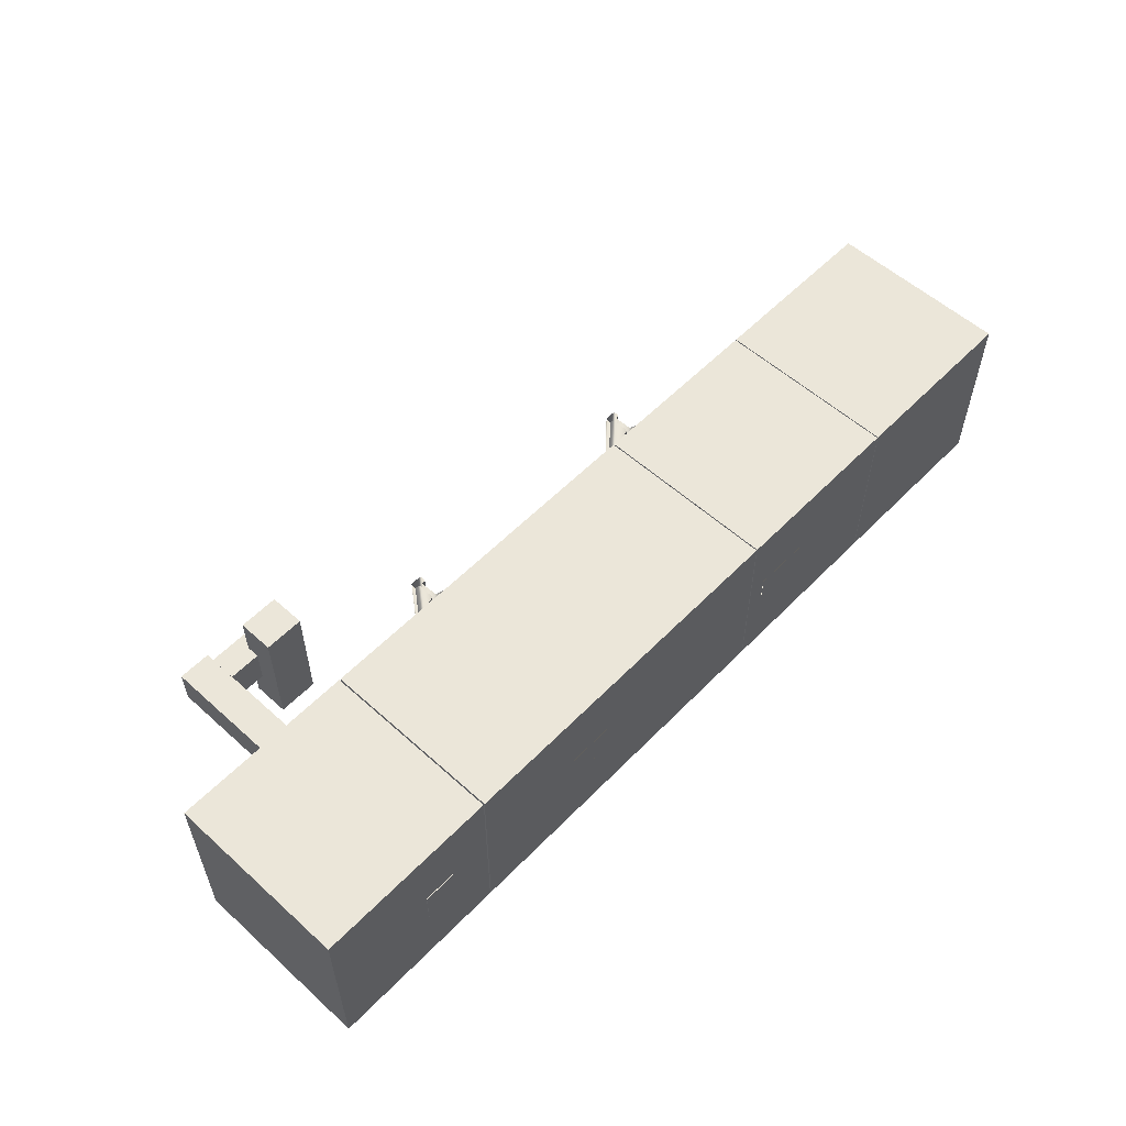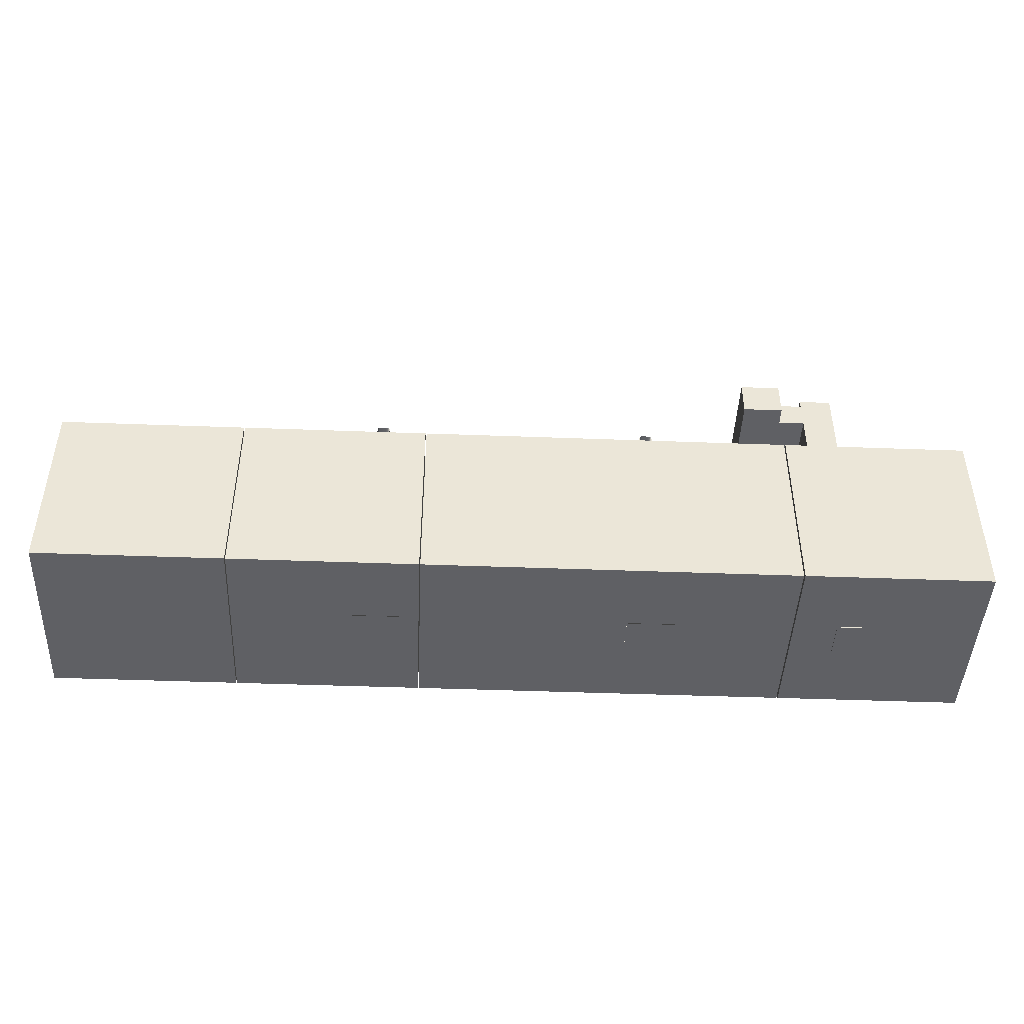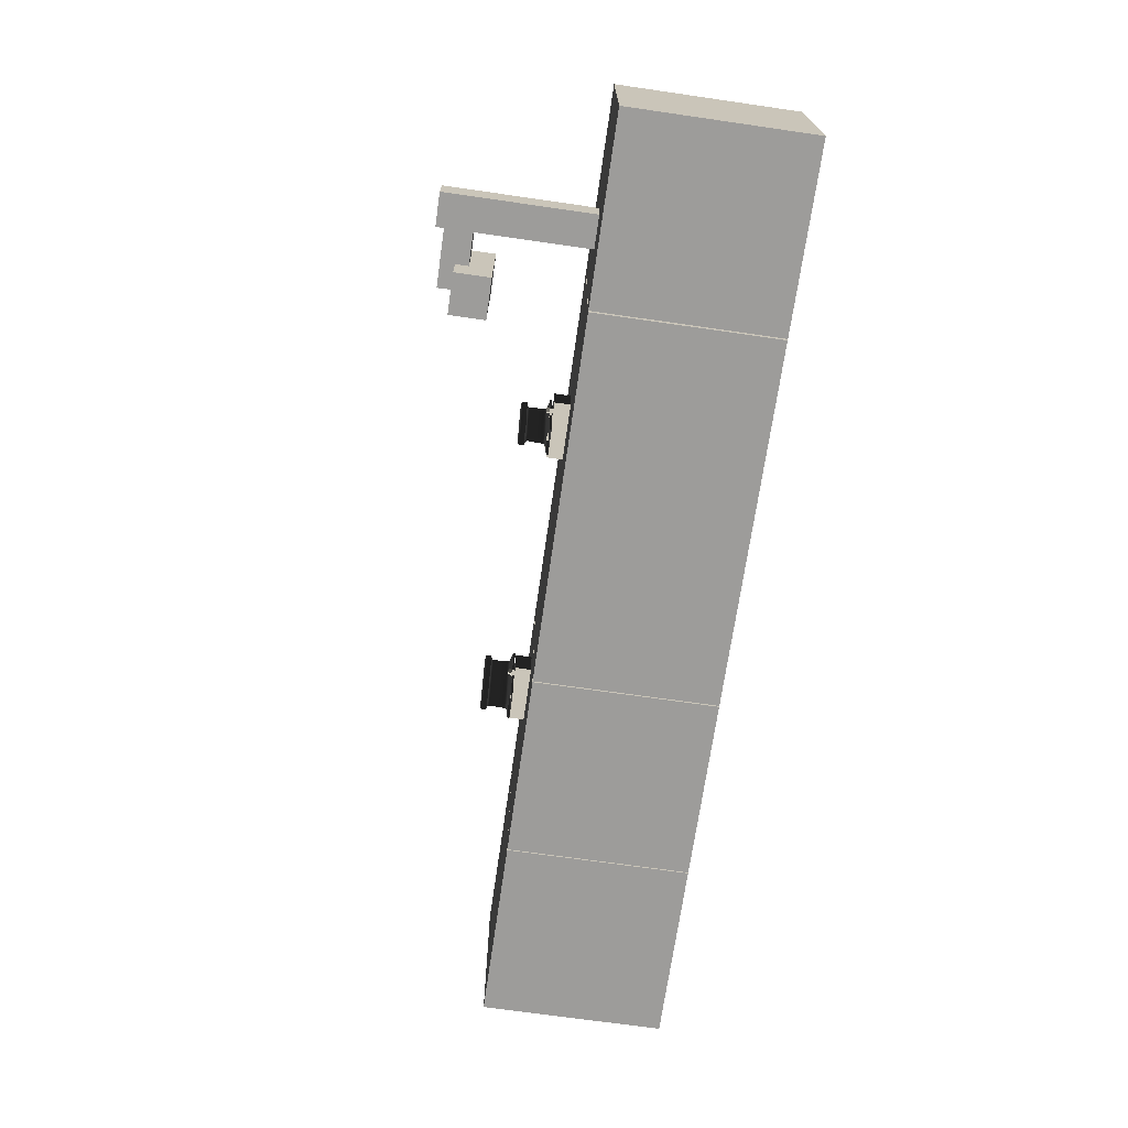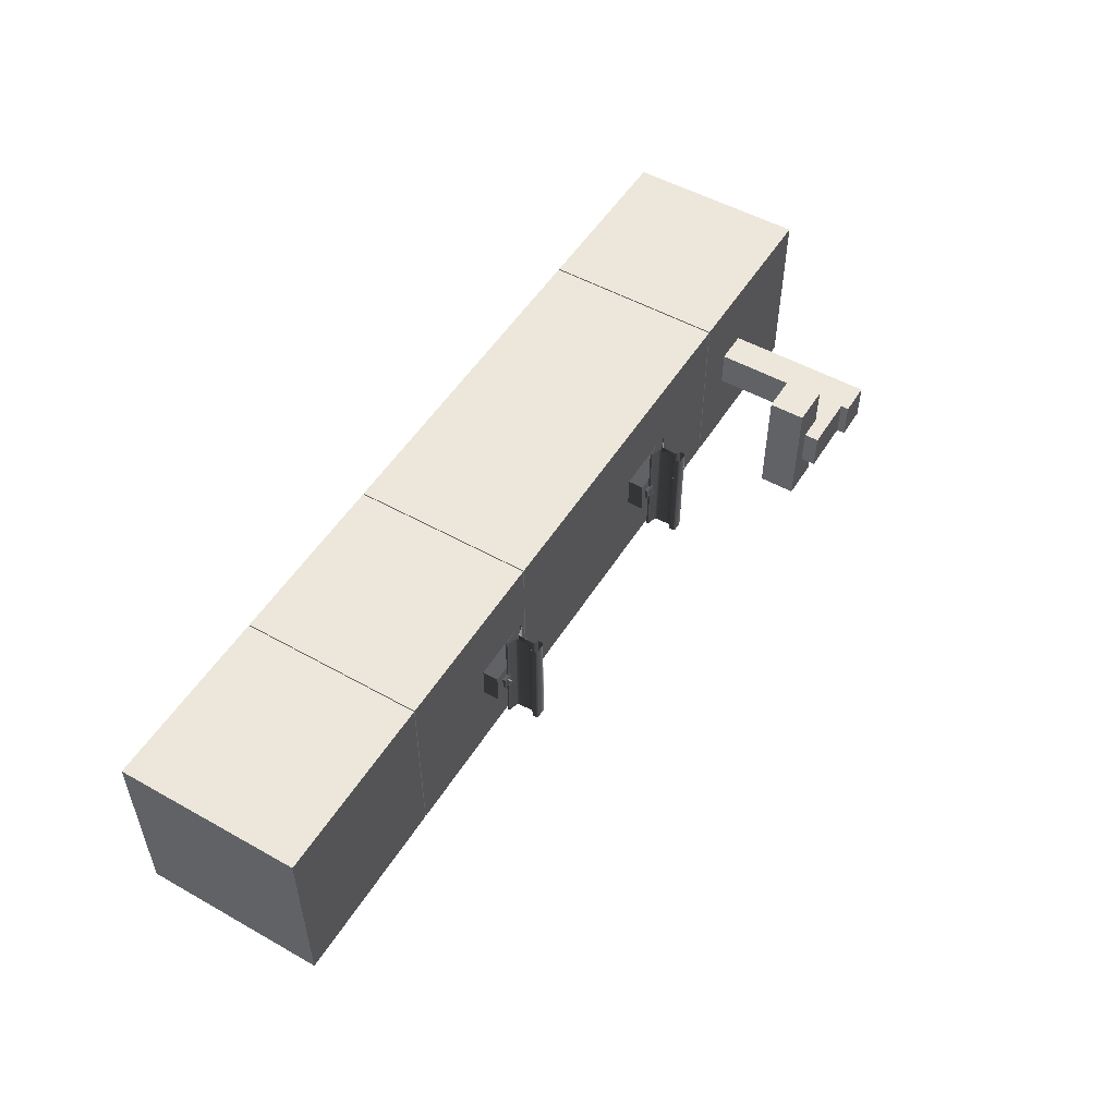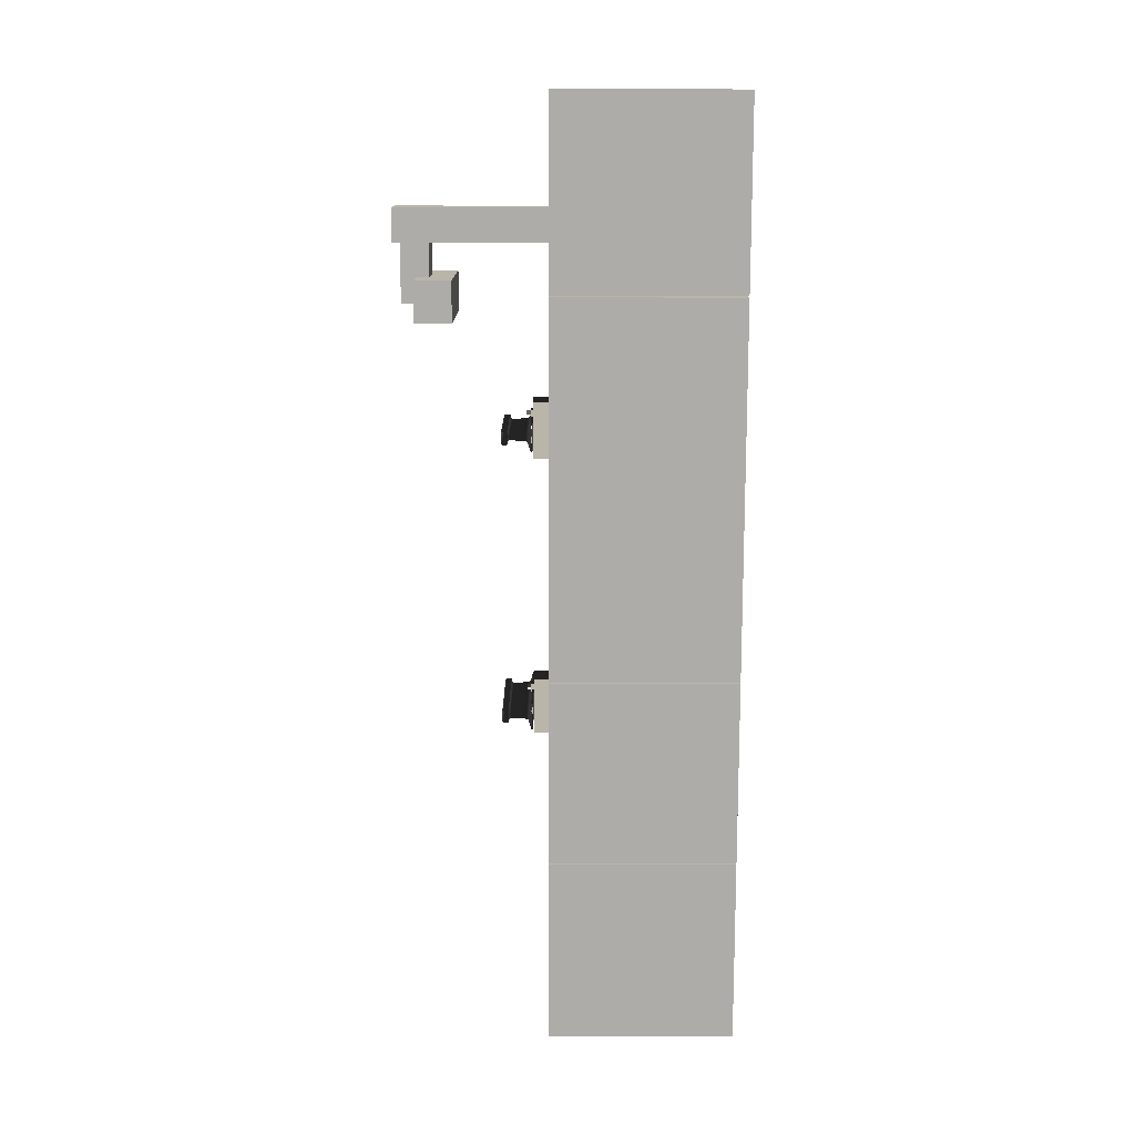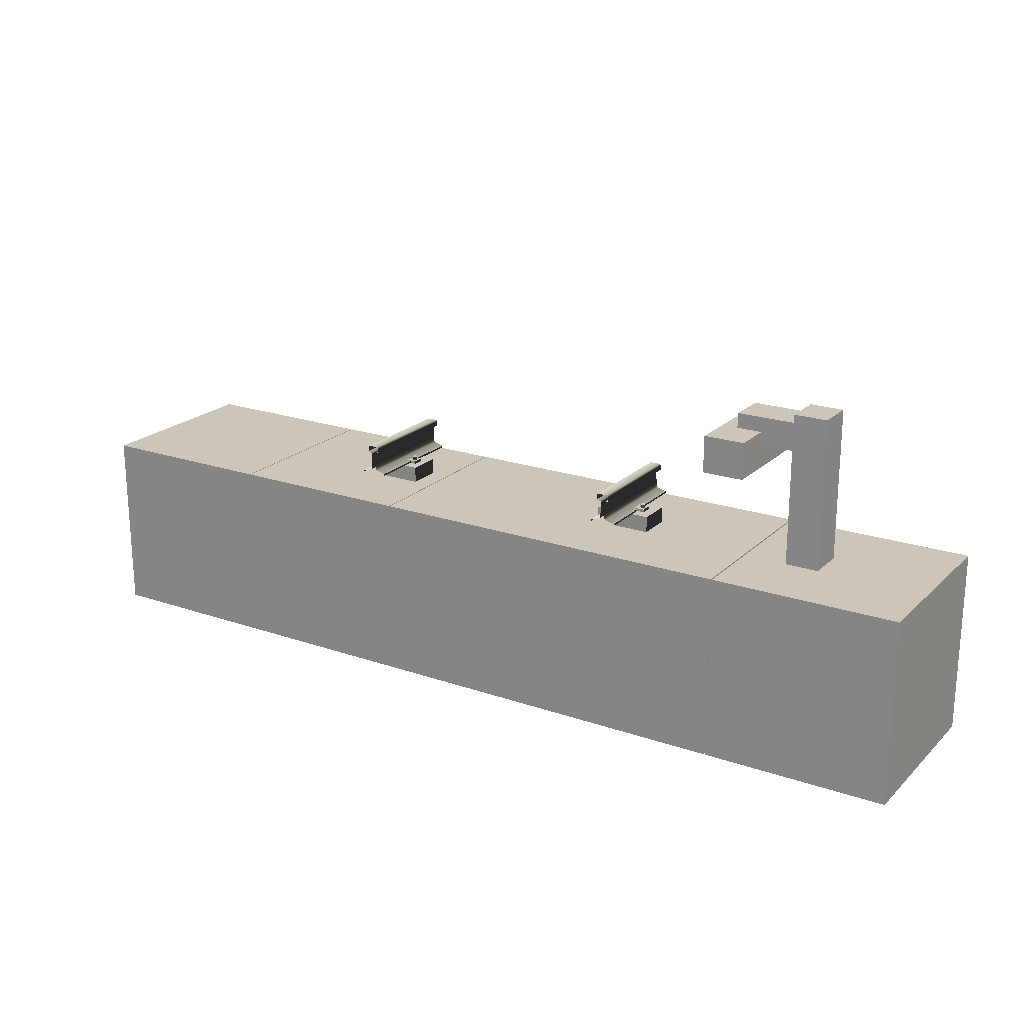
<metadata>
{"format":"obj","ext":"obj","renderer":"f3d","projection":"perspective","resolution":1024,"background":"white","views":[{"elev":56.1,"azim":-46.7,"up":"+Z"},{"elev":-45.0,"azim":177.5,"up":"+Y"},{"elev":-70.3,"azim":-98.2,"up":"+Z"},{"elev":52.0,"azim":121.2,"up":"+Z"},{"elev":-76.6,"azim":-90.1,"up":"+Z"},{"elev":20.8,"azim":-148.1,"up":"+Y"}]}
</metadata>
<code>
o rail_pole
v -1.737 -0.9916 -0.1103
v -1.737 0.8253 -0.1103
v -1.737 -0.9916 0.09628
v -1.737 0.8253 0.09628
v -1.916 -0.9916 -0.1103
v -1.916 0.8253 -0.1103
v -1.916 -0.9916 0.09628
v -1.916 0.8253 0.09628
f 1 2 4 3
f 3 4 8 7
f 7 8 6 5
f 5 6 2 1
f 3 7 5 1
f 8 4 2 6
o 3rd_rail_contact
v -1.562 0.5069 0.3202
v -1.562 0.7028 0.3202
v -1.562 0.5069 -0.3192
v -1.562 0.7028 -0.3192
v -1.344 0.5069 0.3202
v -1.344 0.7028 0.3202
v -1.344 0.5069 -0.3192
v -1.344 0.7028 -0.3192
f 9 10 12 11
f 11 12 16 15
f 15 16 14 13
f 13 14 10 9
f 11 15 13 9
f 16 12 10 14
o pole_to_3rd_connector
v -1.429 0.7818 0.09709
v -1.429 0.6322 0.09709
v -1.429 0.7818 -0.1099
v -1.429 0.6322 -0.1099
v -1.739 0.7818 0.09709
v -1.739 0.6322 0.09709
v -1.739 0.7818 -0.1099
v -1.739 0.6322 -0.1099
f 17 18 20 19
f 19 20 24 23
f 23 24 22 21
f 21 22 18 17
f 19 23 21 17
f 24 20 18 22
o rail_siding
v 0.6817 0.09942 0.3
v 0.6817 0.1091 0.3
v 0.6817 0.09942 -0.3
v 0.6817 0.1091 -0.3
v 0.8217 0.09942 0.3
v 0.8217 0.1091 0.3
v 0.8217 0.09942 -0.3
v 0.8217 0.1091 -0.3
v 0.7312 0.1229 -0.3
v 0.7721 0.1229 -0.3
v 0.7721 0.1229 0.3
v 0.7312 0.1229 0.3
v 0.7395 0.1326 0.3
v 0.7395 0.1326 -0.3
v 0.7639 0.1326 0.3
v 0.7639 0.1326 -0.3
v 0.7175 0.2309 -0.3
v 0.7175 0.2309 0.3
v 0.7859 0.2309 -0.3
v 0.7859 0.2309 0.3
v 0.7604 0.2175 0.3
v 0.7668 0.226 0.3
v 0.7629 0.2226 0.3
v 0.7365 0.226 0.3
v 0.7429 0.2175 0.3
v 0.7405 0.2226 0.3
v 0.7429 0.2175 -0.3
v 0.7365 0.226 -0.3
v 0.7405 0.2226 -0.3
v 0.7668 0.226 -0.3
v 0.7604 0.2175 -0.3
v 0.7629 0.2226 -0.3
v 0.7766 0.2643 -0.3
v 0.7859 0.255 -0.3
v 0.7832 0.2616 -0.3
v 0.7175 0.255 -0.3
v 0.7267 0.2643 -0.3
v 0.7202 0.2616 -0.3
v 0.7267 0.2643 0.3
v 0.7175 0.255 0.3
v 0.7202 0.2616 0.3
v 0.7859 0.255 0.3
v 0.7766 0.2643 0.3
v 0.7832 0.2616 0.3
v 0.8012 0.09711 0.02823
v 0.8012 0.1145 0.02823
v 0.8012 0.09711 -0.03302
v 0.8012 0.1145 -0.03302
v 0.8603 0.09711 0.02823
v 0.8603 0.1145 0.02823
v 0.8603 0.09711 -0.03302
v 0.8603 0.1145 -0.03302
v 0.8226 0.1079 -0.000111
v 0.8226 0.1329 -0.000111
v 0.836 0.1079 -0.01889
v 0.836 0.1329 -0.01889
v 0.8414 0.1079 0.01331
v 0.8414 0.1329 0.01331
v 0.8548 0.1079 -0.005468
v 0.8548 0.1329 -0.005468
v 0.7062 0.09711 -0.03342
v 0.7062 0.1145 -0.03342
v 0.7062 0.09711 0.02784
v 0.7062 0.1145 0.02784
v 0.6471 0.09711 -0.03342
v 0.6471 0.1145 -0.03342
v 0.6471 0.09711 0.02784
v 0.6471 0.1145 0.02784
v 0.6905 0.1079 -0.005071
v 0.6905 0.1329 -0.005071
v 0.6771 0.1079 0.01371
v 0.6771 0.1329 0.01371
v 0.6718 0.1079 -0.0185
v 0.6718 0.1329 -0.0185
v 0.6583 0.1079 0.000286
v 0.6583 0.1329 0.000286
v -0.7202 0.2616 0.3
v -0.7267 0.2643 0.3
v -0.7175 0.255 0.3
v -0.7832 0.2616 0.3
v -0.7859 0.255 0.3
v -0.7766 0.2643 0.3
v -0.7832 0.2616 -0.3
v -0.7766 0.2643 -0.3
v -0.7859 0.255 -0.3
v -0.7202 0.2616 -0.3
v -0.7175 0.255 -0.3
v -0.7267 0.2643 -0.3
v -0.7405 0.2226 -0.3
v -0.7429 0.2175 -0.3
v -0.7365 0.226 -0.3
v -0.7629 0.2226 -0.3
v -0.7668 0.226 -0.3
v -0.7604 0.2175 -0.3
v -0.7629 0.2226 0.3
v -0.7604 0.2175 0.3
v -0.7668 0.226 0.3
v -0.7405 0.2226 0.3
v -0.7365 0.226 0.3
v -0.7429 0.2175 0.3
v -0.7175 0.2309 0.3
v -0.7175 0.2309 -0.3
v -0.7859 0.2309 0.3
v -0.7859 0.2309 -0.3
v -0.7395 0.1326 -0.3
v -0.7395 0.1326 0.3
v -0.7639 0.1326 -0.3
v -0.7639 0.1326 0.3
v -0.7721 0.1229 0.3
v -0.7312 0.1229 0.3
v -0.7312 0.1229 -0.3
v -0.7721 0.1229 -0.3
v -0.6817 0.1091 -0.3
v -0.6817 0.09942 -0.3
v -0.6817 0.1091 0.3
v -0.6817 0.09942 0.3
v -0.8217 0.1091 -0.3
v -0.8217 0.09942 -0.3
v -0.8217 0.1091 0.3
v -0.8217 0.09942 0.3
v -0.8012 0.09711 0.02823
v -0.8012 0.1145 0.02823
v -0.8012 0.09711 -0.03302
v -0.8012 0.1145 -0.03302
v -0.8603 0.09711 0.02823
v -0.8603 0.1145 0.02823
v -0.8603 0.09711 -0.03302
v -0.8603 0.1145 -0.03302
v -0.8226 0.1079 -0.000112
v -0.8226 0.1329 -0.000112
v -0.836 0.1079 -0.01889
v -0.836 0.1329 -0.01889
v -0.8414 0.1079 0.01331
v -0.8414 0.1329 0.01331
v -0.8548 0.1079 -0.005469
v -0.8548 0.1329 -0.005469
v -0.7062 0.09711 -0.03342
v -0.7062 0.1145 -0.03342
v -0.7062 0.09711 0.02784
v -0.7062 0.1145 0.02784
v -0.6471 0.09711 -0.03342
v -0.6471 0.1145 -0.03342
v -0.6471 0.09711 0.02784
v -0.6471 0.1145 0.02784
v -0.6905 0.1079 -0.005071
v -0.6905 0.1329 -0.005071
v -0.6771 0.1079 0.01371
v -0.6771 0.1329 0.01371
v -0.6718 0.1079 -0.0185
v -0.6718 0.1329 -0.0185
v -0.6583 0.1079 0.000285
v -0.6583 0.1329 0.000285
v 0.6079 0.09942 -0.09083
v 0.6079 -0.99 -0.09083
v 0.6079 0.09942 0.09083
v 0.6079 -0.99 0.09083
v 0.9104 0.09942 -0.09083
v 0.9104 -0.99 -0.09083
v 0.9104 0.09942 0.09083
v 0.9104 -0.99 0.09083
v -0.6079 -0.99 0.09083
v -0.6079 0.09942 0.09083
v -0.6079 -0.99 -0.09083
v -0.6079 0.09942 -0.09083
v -0.9104 -0.99 0.09083
v -0.9104 0.09942 0.09083
v -0.9104 -0.99 -0.09083
v -0.9104 0.09942 -0.09083
f 27 25 26 28
f 31 32 30 29
f 29 25 27 31
f 36 33 28 26
f 30 32 34 35
f 40 55 45 39
f 34 40 39 35
f 33 36 37 38
f 41 42 64 60
f 48 42 41 52
f 67 57 61 63
f 54 46 47 56
f 55 56 47 45
f 50 48 52 53
f 51 49 50 53
f 44 46 54 43
f 38 37 49 51
f 60 64 65 62
f 61 62 65 63
f 66 58 59 68
f 59 57 67 68
f 43 58 66 44
f 91 87 88 92
f 75 71 72 76
f 73 75 76 74
f 69 73 74 70
f 74 76 72 70
f 79 77 78 80
f 83 79 80 84
f 81 83 84 82
f 77 81 82 78
f 84 80 78 82
f 89 91 92 90
f 85 89 90 86
f 86 90 92 88
f 95 93 94 96
f 99 95 96 100
f 97 99 100 98
f 93 97 98 94
f 94 98 100 96
f 101 110 112 102
f 108 107 104 106
f 126 111 103 125
f 111 110 101 103
f 109 105 104 107
f 119 121 117 116
f 125 123 115 126
f 131 132 120 118
f 123 122 113 115
f 114 113 122 124
f 133 136 141 143
f 136 133 132 131
f 128 127 105 109
f 135 129 130 134
f 129 114 124 130
f 121 127 128 117
f 118 120 119 116
f 138 137 139 140
f 142 144 143 141
f 140 144 142 138
f 139 137 135 134
f 102 112 108 106
f 167 168 164 163
f 151 152 148 147
f 149 150 152 151
f 145 146 150 149
f 146 148 152 150
f 155 156 154 153
f 159 160 156 155
f 157 158 160 159
f 153 154 158 157
f 154 156 160 158
f 165 166 168 167
f 161 162 166 165
f 166 162 164 168
f 171 172 170 169
f 175 176 172 171
f 173 174 176 175
f 169 170 174 173
f 176 174 170 172
f 181 177 179 183
f 183 179 180 184
f 178 177 181 182
f 184 180 178 182
f 182 181 183 184
f 178 180 179 177
f 187 188 186 185
f 186 190 189 185
f 185 189 191 187
f 191 192 188 187
f 186 188 192 190
f 191 189 190 192
o block_5.004
v -0.5 -0.9873 0.5
v -0.5 0.01274 0.5
v -0.5 -0.9873 -0.5
v -0.5 0.01274 -0.5
v 0.5 -0.9873 0.5
v 0.5 0.01274 0.5
v 0.5 -0.9873 -0.5
v 0.5 0.01274 -0.5
f 193 194 196 195
f 195 196 200 199
f 199 200 198 197
f 197 198 194 193
f 195 199 197 193
f 200 196 194 198
o block_5.001
v 0.5056 -0.9873 0.5
v 0.5056 0.01274 0.5
v 0.5056 -0.9873 -0.5
v 0.5056 0.01274 -0.5
v 1.506 -0.9873 0.5
v 1.506 0.01274 0.5
v 1.506 -0.9873 -0.5
v 1.506 0.01274 -0.5
f 201 202 204 203
f 203 204 208 207
f 207 208 206 205
f 205 206 202 201
f 203 207 205 201
f 208 204 202 206
o block_5.002
v -1.497 -0.9873 0.5
v -1.497 0.01274 0.5
v -1.497 -0.9873 -0.5
v -1.497 0.01274 -0.5
v -0.4971 -0.9873 0.5
v -0.4971 0.01274 0.5
v -0.4971 -0.9873 -0.5
v -0.4971 0.01274 -0.5
f 209 210 212 211
f 211 212 216 215
f 215 216 214 213
f 213 214 210 209
f 211 215 213 209
f 216 212 210 214
o block_5.003
v -2.504 -0.9873 0.5
v -2.504 0.01274 0.5
v -2.504 -0.9873 -0.5
v -2.504 0.01274 -0.5
v -1.504 -0.9873 0.5
v -1.504 0.01274 0.5
v -1.504 -0.9873 -0.5
v -1.504 0.01274 -0.5
f 217 218 220 219
f 219 220 224 223
f 223 224 222 221
f 221 222 218 217
f 219 223 221 217
f 224 220 218 222
o block_5.005
v 1.511 -0.9873 0.5
v 1.511 0.01274 0.5
v 1.511 -0.9873 -0.5
v 1.511 0.01274 -0.5
v 2.511 -0.9873 0.5
v 2.511 0.01274 0.5
v 2.511 -0.9873 -0.5
v 2.511 0.01274 -0.5
f 225 226 228 227
f 227 228 232 231
f 231 232 230 229
f 229 230 226 225
f 227 231 229 225
f 232 228 226 230

</code>
